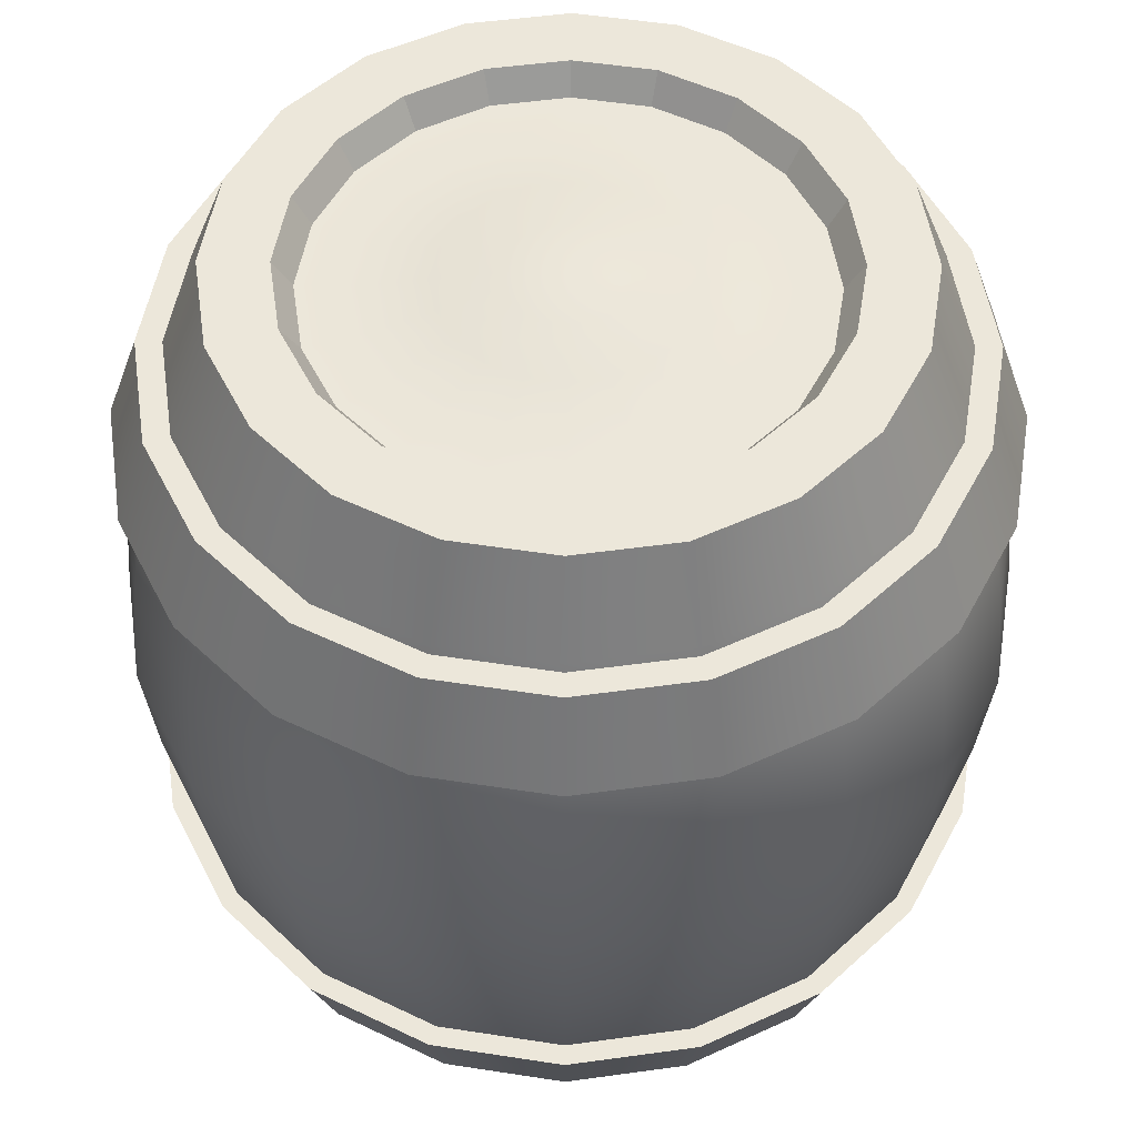
<metadata>
{"format":"obj","ext":"obj","renderer":"f3d","projection":"perspective","resolution":1024,"background":"white","views":[{"elev":51.9,"azim":-125.5,"up":"+Y"}]}
</metadata>
<code>
g default
v 0.9287 0.1223 -0.6393
v 0.8647 0.1223 -0.765
v 0.765 0.1223 -0.8647
v 0.6393 0.1223 -0.9287
v 0.5 0.1223 -0.9508
v 0.3607 0.1223 -0.9287
v 0.235 0.1223 -0.8647
v 0.1353 0.1223 -0.765
v 0.07126 0.1223 -0.6393
v 0.04919 0.1223 -0.5
v 0.07126 0.1223 -0.3607
v 0.1353 0.1223 -0.235
v 0.235 0.1223 -0.1353
v 0.3607 0.1223 -0.07126
v 0.5 0.1223 -0.04919
v 0.6393 0.1223 -0.07126
v 0.765 0.1223 -0.1353
v 0.8647 0.1223 -0.235
v 0.9287 0.1223 -0.3607
v 0.9508 0.1223 -0.5
v 0.9652 0.2324 -0.6511
v 0.8957 0.2324 -0.7875
v 0.7875 0.2324 -0.8957
v 0.6511 0.2324 -0.9652
v 0.5 0.2324 -0.9891
v 0.3489 0.2324 -0.9652
v 0.2125 0.2324 -0.8957
v 0.1043 0.2324 -0.7875
v 0.03481 0.2324 -0.6511
v 0.01087 0.2324 -0.5
v 0.03481 0.2324 -0.3489
v 0.1043 0.2324 -0.2125
v 0.2125 0.2324 -0.1043
v 0.3489 0.2324 -0.03481
v 0.5 0.2324 -0.01087
v 0.6511 0.2324 -0.03481
v 0.7875 0.2324 -0.1043
v 0.8957 0.2324 -0.2125
v 0.9652 0.2324 -0.3489
v 0.9891 0.2324 -0.5
v 0.5 0.1223 -0.5
v 0.5 0.2324 -0.5
g initialShadingGroup bottomBand barrel
f 1 2 22 21
f 2 3 23 22
f 3 4 24 23
f 4 5 25 24
f 5 6 26 25
f 6 7 27 26
f 7 8 28 27
f 8 9 29 28
f 9 10 30 29
f 10 11 31 30
f 11 12 32 31
f 12 13 33 32
f 13 14 34 33
f 14 15 35 34
f 15 16 36 35
f 16 17 37 36
f 17 18 38 37
f 18 19 39 38
f 19 20 40 39
f 20 1 21 40
f 2 1 41
f 3 2 41
f 4 3 41
f 5 4 41
f 6 5 41
f 7 6 41
f 8 7 41
f 9 8 41
f 10 9 41
f 11 10 41
f 12 11 41
f 13 12 41
f 14 13 41
f 15 14 41
f 16 15 41
f 17 16 41
f 18 17 41
f 19 18 41
f 20 19 41
f 1 20 41
f 21 22 42
f 22 23 42
f 23 24 42
f 24 25 42
f 25 26 42
f 26 27 42
f 27 28 42
f 28 29 42
f 29 30 42
f 30 31 42
f 31 32 42
f 32 33 42
f 33 34 42
f 34 35 42
f 35 36 42
f 36 37 42
f 37 38 42
f 38 39 42
f 39 40 42
f 40 21 42
g default
v 0.7856 0.002632 -0.5928
v 0.7429 0.002632 -0.6764
v 0.6764 0.002632 -0.7429
v 0.5928 0.002632 -0.7856
v 0.5 0.002632 -0.8002
v 0.4072 0.002632 -0.7856
v 0.3236 0.002632 -0.7429
v 0.2571 0.002632 -0.6764
v 0.2144 0.002632 -0.5928
v 0.1998 0.002632 -0.5
v 0.2144 0.002632 -0.4072
v 0.2571 0.002632 -0.3236
v 0.3236 0.002632 -0.2571
v 0.4072 0.002632 -0.2144
v 0.5 0.002632 -0.1998
v 0.5928 0.002632 -0.2144
v 0.6764 0.002632 -0.2571
v 0.7429 0.002632 -0.3236
v 0.7856 0.002632 -0.4072
v 0.8002 0.002632 -0.5
v 0.857 0.002632 -0.616
v 0.8035 0.002632 -0.7208
v 0.7208 0.002632 -0.8035
v 0.616 0.002632 -0.857
v 0.5 0.002632 -0.8753
v 0.384 0.002632 -0.857
v 0.2792 0.002632 -0.8035
v 0.1965 0.002632 -0.7208
v 0.143 0.002632 -0.616
v 0.1247 0.002632 -0.5
v 0.143 0.002632 -0.384
v 0.1965 0.002632 -0.2792
v 0.2792 0.002632 -0.1965
v 0.384 0.002632 -0.143
v 0.5 0.002632 -0.1247
v 0.616 0.002632 -0.143
v 0.7208 0.002632 -0.1965
v 0.8035 0.002632 -0.2792
v 0.857 0.002632 -0.384
v 0.8753 0.002632 -0.5
v 0.8978 0.1133 -0.6293
v 0.8381 0.1133 -0.746
v 0.746 0.1133 -0.8381
v 0.6293 0.1133 -0.8978
v 0.5 0.1133 -0.9182
v 0.3707 0.1133 -0.8978
v 0.254 0.1133 -0.8381
v 0.1619 0.1133 -0.746
v 0.1022 0.1133 -0.6293
v 0.0818 0.1133 -0.5
v 0.1022 0.1133 -0.3707
v 0.1619 0.1133 -0.254
v 0.254 0.1133 -0.1619
v 0.3707 0.1133 -0.1022
v 0.5 0.1133 -0.0818
v 0.6293 0.1133 -0.1022
v 0.746 0.1133 -0.1619
v 0.8381 0.1133 -0.254
v 0.8978 0.1133 -0.3707
v 0.9182 0.1133 -0.5
v 0.9454 0.2422 -0.6447
v 0.8789 0.2422 -0.7753
v 0.7753 0.2422 -0.8789
v 0.6447 0.2422 -0.9454
v 0.5 0.2422 -0.9683
v 0.3553 0.2422 -0.9454
v 0.2247 0.2422 -0.8789
v 0.1211 0.2422 -0.7753
v 0.05458 0.2422 -0.6447
v 0.03166 0.2422 -0.5
v 0.05458 0.2422 -0.3553
v 0.1211 0.2422 -0.2247
v 0.2247 0.2422 -0.1211
v 0.3553 0.2422 -0.05458
v 0.5 0.2422 -0.03166
v 0.6447 0.2422 -0.05458
v 0.7753 0.2422 -0.1211
v 0.8789 0.2422 -0.2247
v 0.9454 0.2422 -0.3553
v 0.9683 0.2422 -0.5
v 0.9639 0.3657 -0.6507
v 0.8946 0.3657 -0.7867
v 0.7867 0.3657 -0.8946
v 0.6507 0.3657 -0.9639
v 0.5 0.3657 -0.9878
v 0.3493 0.3657 -0.9639
v 0.2133 0.3657 -0.8946
v 0.1054 0.3657 -0.7867
v 0.0361 0.3657 -0.6507
v 0.01223 0.3657 -0.5
v 0.0361 0.3657 -0.3493
v 0.1054 0.3657 -0.2133
v 0.2133 0.3657 -0.1054
v 0.3493 0.3657 -0.0361
v 0.5 0.3657 -0.01222
v 0.6507 0.3657 -0.0361
v 0.7867 0.3657 -0.1054
v 0.8946 0.3657 -0.2133
v 0.9639 0.3657 -0.3493
v 0.9878 0.3657 -0.5
v 0.9765 0.5 -0.6548
v 0.9053 0.5 -0.7945
v 0.7945 0.5 -0.9053
v 0.6548 0.5 -0.9765
v 0.5 0.5 -1.001
v 0.3452 0.5 -0.9765
v 0.2055 0.5 -0.9053
v 0.09467 0.5 -0.7945
v 0.02351 0.5 -0.6548
v -0.001014 0.5 -0.5
v 0.02351 0.5 -0.3452
v 0.09467 0.5 -0.2055
v 0.2055 0.5 -0.09467
v 0.3452 0.5 -0.02351
v 0.5 0.5 0.001014
v 0.6548 0.5 -0.02351
v 0.7945 0.5 -0.09467
v 0.9053 0.5 -0.2055
v 0.9765 0.5 -0.3452
v 1.001 0.5 -0.5
v 0.9639 0.6343 -0.6507
v 0.8946 0.6343 -0.7867
v 0.7867 0.6343 -0.8946
v 0.6507 0.6343 -0.9639
v 0.5 0.6343 -0.9878
v 0.3493 0.6343 -0.9639
v 0.2133 0.6343 -0.8946
v 0.1054 0.6343 -0.7867
v 0.0361 0.6343 -0.6507
v 0.01223 0.6343 -0.5
v 0.0361 0.6343 -0.3493
v 0.1054 0.6343 -0.2133
v 0.2133 0.6343 -0.1054
v 0.3493 0.6343 -0.0361
v 0.5 0.6343 -0.01222
v 0.6507 0.6343 -0.0361
v 0.7867 0.6343 -0.1054
v 0.8946 0.6343 -0.2133
v 0.9639 0.6343 -0.3493
v 0.9878 0.6343 -0.5
v 0.9454 0.7578 -0.6447
v 0.8789 0.7578 -0.7753
v 0.7753 0.7578 -0.8789
v 0.6447 0.7578 -0.9454
v 0.5 0.7578 -0.9683
v 0.3553 0.7578 -0.9454
v 0.2247 0.7578 -0.8789
v 0.1211 0.7578 -0.7753
v 0.05458 0.7578 -0.6447
v 0.03166 0.7578 -0.5
v 0.05458 0.7578 -0.3553
v 0.1211 0.7578 -0.2247
v 0.2247 0.7578 -0.1211
v 0.3553 0.7578 -0.05458
v 0.5 0.7578 -0.03166
v 0.6447 0.7578 -0.05458
v 0.7753 0.7578 -0.1211
v 0.8789 0.7578 -0.2247
v 0.9454 0.7578 -0.3553
v 0.9683 0.7578 -0.5
v 0.8978 0.8867 -0.6293
v 0.8381 0.8867 -0.746
v 0.746 0.8867 -0.8381
v 0.6293 0.8867 -0.8978
v 0.5 0.8867 -0.9182
v 0.3707 0.8867 -0.8978
v 0.254 0.8867 -0.8381
v 0.1619 0.8867 -0.746
v 0.1022 0.8867 -0.6293
v 0.0818 0.8867 -0.5
v 0.1022 0.8867 -0.3707
v 0.1619 0.8867 -0.254
v 0.254 0.8867 -0.1619
v 0.3707 0.8867 -0.1022
v 0.5 0.8867 -0.0818
v 0.6293 0.8867 -0.1022
v 0.746 0.8867 -0.1619
v 0.8381 0.8867 -0.254
v 0.8978 0.8867 -0.3707
v 0.9182 0.8867 -0.5
v 0.857 0.9974 -0.616
v 0.8035 0.9974 -0.7208
v 0.7208 0.9974 -0.8035
v 0.616 0.9974 -0.857
v 0.5 0.9974 -0.8753
v 0.384 0.9974 -0.857
v 0.2792 0.9974 -0.8035
v 0.1965 0.9974 -0.7208
v 0.143 0.9974 -0.616
v 0.1247 0.9974 -0.5
v 0.143 0.9974 -0.384
v 0.1965 0.9974 -0.2792
v 0.2792 0.9974 -0.1965
v 0.384 0.9974 -0.143
v 0.5 0.9974 -0.1247
v 0.616 0.9974 -0.143
v 0.7208 0.9974 -0.1965
v 0.8035 0.9974 -0.2792
v 0.857 0.9974 -0.384
v 0.8753 0.9974 -0.5
v 0.7856 0.9974 -0.5928
v 0.7429 0.9974 -0.6764
v 0.6764 0.9974 -0.7429
v 0.5928 0.9974 -0.7856
v 0.5 0.9974 -0.8002
v 0.4072 0.9974 -0.7856
v 0.3236 0.9974 -0.7429
v 0.2571 0.9974 -0.6764
v 0.2144 0.9974 -0.5928
v 0.1998 0.9974 -0.5
v 0.2144 0.9974 -0.4072
v 0.2571 0.9974 -0.3236
v 0.3236 0.9974 -0.2571
v 0.4072 0.9974 -0.2144
v 0.5 0.9974 -0.1998
v 0.5928 0.9974 -0.2144
v 0.6764 0.9974 -0.2571
v 0.7429 0.9974 -0.3236
v 0.7856 0.9974 -0.4072
v 0.8002 0.9974 -0.5
v 0.5665 0.01664 -0.5216
v 0.5565 0.01664 -0.5411
v 0.613 0.02669 -0.5821
v 0.6329 0.02669 -0.5432
v 0.5411 0.01664 -0.5565
v 0.5821 0.02669 -0.613
v 0.5216 0.01664 -0.5665
v 0.5432 0.02669 -0.6329
v 0.5 0.01664 -0.5699
v 0.5 0.02669 -0.6397
v 0.4784 0.01664 -0.5665
v 0.4568 0.02669 -0.6329
v 0.4589 0.01664 -0.5565
v 0.4179 0.02669 -0.613
v 0.4435 0.01664 -0.5411
v 0.387 0.02669 -0.5821
v 0.4335 0.01664 -0.5216
v 0.3671 0.02669 -0.5432
v 0.4301 0.01664 -0.5
v 0.3603 0.02669 -0.5
v 0.4335 0.01664 -0.4784
v 0.3671 0.02669 -0.4568
v 0.4435 0.01664 -0.4589
v 0.387 0.02669 -0.4179
v 0.4589 0.01664 -0.4435
v 0.4179 0.02669 -0.387
v 0.4784 0.01664 -0.4335
v 0.4568 0.02669 -0.3671
v 0.5 0.01664 -0.4301
v 0.5 0.02669 -0.3603
v 0.5216 0.01664 -0.4335
v 0.5432 0.02669 -0.3671
v 0.5411 0.01664 -0.4435
v 0.5821 0.02669 -0.387
v 0.5565 0.01664 -0.4589
v 0.613 0.02669 -0.4179
v 0.5665 0.01664 -0.4784
v 0.6329 0.02669 -0.4568
v 0.5699 0.01664 -0.5
v 0.6397 0.02669 -0.5
v 0.6697 0.03698 -0.6233
v 0.6994 0.03698 -0.5648
v 0.6233 0.03698 -0.6697
v 0.5648 0.03698 -0.6994
v 0.5 0.03698 -0.7095
v 0.4352 0.03698 -0.6994
v 0.3767 0.03698 -0.6697
v 0.3303 0.03698 -0.6233
v 0.3006 0.03698 -0.5648
v 0.2905 0.03698 -0.5
v 0.3006 0.03698 -0.4352
v 0.3303 0.03698 -0.3767
v 0.3767 0.03698 -0.3303
v 0.4352 0.03698 -0.3006
v 0.5 0.03698 -0.2905
v 0.5648 0.03698 -0.3006
v 0.6233 0.03698 -0.3303
v 0.6697 0.03698 -0.3767
v 0.6994 0.03698 -0.4352
v 0.7095 0.03698 -0.5
v 0.7261 0.03698 -0.6642
v 0.7659 0.03698 -0.5864
v 0.6642 0.03698 -0.7261
v 0.5864 0.03698 -0.7659
v 0.5 0.03698 -0.7794
v 0.4136 0.03698 -0.7659
v 0.3358 0.03698 -0.7261
v 0.2739 0.03698 -0.6642
v 0.2341 0.03698 -0.5864
v 0.2206 0.03698 -0.5
v 0.2341 0.03698 -0.4136
v 0.2739 0.03698 -0.3358
v 0.3358 0.03698 -0.2739
v 0.4136 0.03698 -0.2341
v 0.5 0.03698 -0.2206
v 0.5864 0.03698 -0.2341
v 0.6642 0.03698 -0.2739
v 0.7261 0.03698 -0.3358
v 0.7659 0.03698 -0.4136
v 0.7794 0.03698 -0.5
v 0.5 0.01235 -0.5
v 0.7659 0.963 -0.5864
v 0.7261 0.963 -0.6642
v 0.6697 0.963 -0.6233
v 0.6994 0.963 -0.5648
v 0.6642 0.963 -0.7261
v 0.6233 0.963 -0.6697
v 0.5864 0.963 -0.7659
v 0.5648 0.963 -0.6994
v 0.5 0.963 -0.7794
v 0.5 0.963 -0.7095
v 0.4136 0.963 -0.7659
v 0.4352 0.963 -0.6994
v 0.3358 0.963 -0.7261
v 0.3767 0.963 -0.6697
v 0.2739 0.963 -0.6642
v 0.3303 0.963 -0.6233
v 0.2341 0.963 -0.5864
v 0.3006 0.963 -0.5648
v 0.2206 0.963 -0.5
v 0.2905 0.963 -0.5
v 0.2341 0.963 -0.4136
v 0.3006 0.963 -0.4352
v 0.2739 0.963 -0.3358
v 0.3303 0.963 -0.3767
v 0.3358 0.963 -0.2739
v 0.3767 0.963 -0.3303
v 0.4136 0.963 -0.2341
v 0.4352 0.963 -0.3006
v 0.5 0.963 -0.2206
v 0.5 0.963 -0.2905
v 0.5864 0.963 -0.2341
v 0.5648 0.963 -0.3006
v 0.6642 0.963 -0.2739
v 0.6233 0.963 -0.3303
v 0.7261 0.963 -0.3358
v 0.6697 0.963 -0.3767
v 0.7659 0.963 -0.4136
v 0.6994 0.963 -0.4352
v 0.7794 0.963 -0.5
v 0.7095 0.963 -0.5
v 0.613 0.9733 -0.5821
v 0.6329 0.9733 -0.5432
v 0.5821 0.9733 -0.613
v 0.5432 0.9733 -0.6329
v 0.5 0.9733 -0.6397
v 0.4568 0.9733 -0.6329
v 0.4179 0.9733 -0.613
v 0.387 0.9733 -0.5821
v 0.3671 0.9733 -0.5432
v 0.3603 0.9733 -0.5
v 0.3671 0.9733 -0.4568
v 0.387 0.9733 -0.4179
v 0.4179 0.9733 -0.387
v 0.4568 0.9733 -0.3671
v 0.5 0.9733 -0.3603
v 0.5432 0.9733 -0.3671
v 0.5821 0.9733 -0.387
v 0.613 0.9733 -0.4179
v 0.6329 0.9733 -0.4568
v 0.6397 0.9733 -0.5
v 0.5565 0.9834 -0.5411
v 0.5665 0.9834 -0.5216
v 0.5411 0.9834 -0.5565
v 0.5216 0.9834 -0.5665
v 0.5 0.9834 -0.5699
v 0.4784 0.9834 -0.5665
v 0.4589 0.9834 -0.5565
v 0.4435 0.9834 -0.5411
v 0.4335 0.9834 -0.5216
v 0.4301 0.9834 -0.5
v 0.4335 0.9834 -0.4784
v 0.4435 0.9834 -0.4589
v 0.4589 0.9834 -0.4435
v 0.4784 0.9834 -0.4335
v 0.5 0.9834 -0.4301
v 0.5216 0.9834 -0.4335
v 0.5411 0.9834 -0.4435
v 0.5565 0.9834 -0.4589
v 0.5665 0.9834 -0.4784
v 0.5699 0.9834 -0.5
v 0.5 0.9854 -0.5
g initialShadingGroup barrel barrel
f 263 264 265 266
f 264 267 268 265
f 267 269 270 268
f 269 271 272 270
f 271 273 274 272
f 273 275 276 274
f 275 277 278 276
f 277 279 280 278
f 279 281 282 280
f 281 283 284 282
f 283 285 286 284
f 285 287 288 286
f 287 289 290 288
f 289 291 292 290
f 291 293 294 292
f 293 295 296 294
f 295 297 298 296
f 297 299 300 298
f 299 301 302 300
f 301 263 266 302
f 266 265 303 304
f 265 268 305 303
f 268 270 306 305
f 270 272 307 306
f 272 274 308 307
f 274 276 309 308
f 276 278 310 309
f 278 280 311 310
f 280 282 312 311
f 282 284 313 312
f 284 286 314 313
f 286 288 315 314
f 288 290 316 315
f 290 292 317 316
f 292 294 318 317
f 294 296 319 318
f 296 298 320 319
f 298 300 321 320
f 300 302 322 321
f 302 266 304 322
f 304 303 323 324
f 303 305 325 323
f 305 306 326 325
f 306 307 327 326
f 307 308 328 327
f 308 309 329 328
f 309 310 330 329
f 310 311 331 330
f 311 312 332 331
f 312 313 333 332
f 313 314 334 333
f 314 315 335 334
f 315 316 336 335
f 316 317 337 336
f 317 318 338 337
f 318 319 339 338
f 319 320 340 339
f 320 321 341 340
f 321 322 342 341
f 322 304 324 342
f 43 44 64 63
f 44 45 65 64
f 45 46 66 65
f 46 47 67 66
f 47 48 68 67
f 48 49 69 68
f 49 50 70 69
f 50 51 71 70
f 51 52 72 71
f 52 53 73 72
f 53 54 74 73
f 54 55 75 74
f 55 56 76 75
f 56 57 77 76
f 57 58 78 77
f 58 59 79 78
f 59 60 80 79
f 60 61 81 80
f 61 62 82 81
f 62 43 63 82
f 63 64 84 83
f 64 65 85 84
f 65 66 86 85
f 66 67 87 86
f 67 68 88 87
f 68 69 89 88
f 69 70 90 89
f 70 71 91 90
f 71 72 92 91
f 72 73 93 92
f 73 74 94 93
f 74 75 95 94
f 75 76 96 95
f 76 77 97 96
f 77 78 98 97
f 78 79 99 98
f 79 80 100 99
f 80 81 101 100
f 81 82 102 101
f 82 63 83 102
f 83 84 104 103
f 84 85 105 104
f 85 86 106 105
f 86 87 107 106
f 87 88 108 107
f 88 89 109 108
f 89 90 110 109
f 90 91 111 110
f 91 92 112 111
f 92 93 113 112
f 93 94 114 113
f 94 95 115 114
f 95 96 116 115
f 96 97 117 116
f 97 98 118 117
f 98 99 119 118
f 99 100 120 119
f 100 101 121 120
f 101 102 122 121
f 102 83 103 122
f 103 104 124 123
f 104 105 125 124
f 105 106 126 125
f 106 107 127 126
f 107 108 128 127
f 108 109 129 128
f 109 110 130 129
f 110 111 131 130
f 111 112 132 131
f 112 113 133 132
f 113 114 134 133
f 114 115 135 134
f 115 116 136 135
f 116 117 137 136
f 117 118 138 137
f 118 119 139 138
f 119 120 140 139
f 120 121 141 140
f 121 122 142 141
f 122 103 123 142
f 123 124 144 143
f 124 125 145 144
f 125 126 146 145
f 126 127 147 146
f 127 128 148 147
f 128 129 149 148
f 129 130 150 149
f 130 131 151 150
f 131 132 152 151
f 132 133 153 152
f 133 134 154 153
f 134 135 155 154
f 135 136 156 155
f 136 137 157 156
f 137 138 158 157
f 138 139 159 158
f 139 140 160 159
f 140 141 161 160
f 141 142 162 161
f 142 123 143 162
f 143 144 164 163
f 144 145 165 164
f 145 146 166 165
f 146 147 167 166
f 147 148 168 167
f 148 149 169 168
f 149 150 170 169
f 150 151 171 170
f 151 152 172 171
f 152 153 173 172
f 153 154 174 173
f 154 155 175 174
f 155 156 176 175
f 156 157 177 176
f 157 158 178 177
f 158 159 179 178
f 159 160 180 179
f 160 161 181 180
f 161 162 182 181
f 162 143 163 182
f 163 164 184 183
f 164 165 185 184
f 165 166 186 185
f 166 167 187 186
f 167 168 188 187
f 168 169 189 188
f 169 170 190 189
f 170 171 191 190
f 171 172 192 191
f 172 173 193 192
f 173 174 194 193
f 174 175 195 194
f 175 176 196 195
f 176 177 197 196
f 177 178 198 197
f 178 179 199 198
f 179 180 200 199
f 180 181 201 200
f 181 182 202 201
f 182 163 183 202
f 183 184 204 203
f 184 185 205 204
f 185 186 206 205
f 186 187 207 206
f 187 188 208 207
f 188 189 209 208
f 189 190 210 209
f 190 191 211 210
f 191 192 212 211
f 192 193 213 212
f 193 194 214 213
f 194 195 215 214
f 195 196 216 215
f 196 197 217 216
f 197 198 218 217
f 198 199 219 218
f 199 200 220 219
f 200 201 221 220
f 201 202 222 221
f 202 183 203 222
f 203 204 224 223
f 204 205 225 224
f 205 206 226 225
f 206 207 227 226
f 207 208 228 227
f 208 209 229 228
f 209 210 230 229
f 210 211 231 230
f 211 212 232 231
f 212 213 233 232
f 213 214 234 233
f 214 215 235 234
f 215 216 236 235
f 216 217 237 236
f 217 218 238 237
f 218 219 239 238
f 219 220 240 239
f 220 221 241 240
f 221 222 242 241
f 222 203 223 242
f 223 224 244 243
f 224 225 245 244
f 225 226 246 245
f 226 227 247 246
f 227 228 248 247
f 228 229 249 248
f 229 230 250 249
f 230 231 251 250
f 231 232 252 251
f 232 233 253 252
f 233 234 254 253
f 234 235 255 254
f 235 236 256 255
f 236 237 257 256
f 237 238 258 257
f 238 239 259 258
f 239 240 260 259
f 240 241 261 260
f 241 242 262 261
f 242 223 243 262
f 344 345 346 347
f 345 348 349 346
f 348 350 351 349
f 350 352 353 351
f 352 354 355 353
f 354 356 357 355
f 356 358 359 357
f 358 360 361 359
f 360 362 363 361
f 362 364 365 363
f 364 366 367 365
f 366 368 369 367
f 368 370 371 369
f 370 372 373 371
f 372 374 375 373
f 374 376 377 375
f 376 378 379 377
f 378 380 381 379
f 380 382 383 381
f 382 344 347 383
f 347 346 384 385
f 346 349 386 384
f 349 351 387 386
f 351 353 388 387
f 353 355 389 388
f 355 357 390 389
f 357 359 391 390
f 359 361 392 391
f 361 363 393 392
f 363 365 394 393
f 365 367 395 394
f 367 369 396 395
f 369 371 397 396
f 371 373 398 397
f 373 375 399 398
f 375 377 400 399
f 377 379 401 400
f 379 381 402 401
f 381 383 403 402
f 383 347 385 403
f 385 384 404 405
f 384 386 406 404
f 386 387 407 406
f 387 388 408 407
f 388 389 409 408
f 389 390 410 409
f 390 391 411 410
f 391 392 412 411
f 392 393 413 412
f 393 394 414 413
f 394 395 415 414
f 395 396 416 415
f 396 397 417 416
f 397 398 418 417
f 398 399 419 418
f 399 400 420 419
f 400 401 421 420
f 401 402 422 421
f 402 403 423 422
f 403 385 405 423
f 264 263 343
f 267 264 343
f 269 267 343
f 271 269 343
f 273 271 343
f 275 273 343
f 277 275 343
f 279 277 343
f 281 279 343
f 283 281 343
f 285 283 343
f 287 285 343
f 289 287 343
f 291 289 343
f 293 291 343
f 295 293 343
f 297 295 343
f 299 297 343
f 301 299 343
f 263 301 343
f 405 404 424
f 404 406 424
f 406 407 424
f 407 408 424
f 408 409 424
f 409 410 424
f 410 411 424
f 411 412 424
f 412 413 424
f 413 414 424
f 414 415 424
f 415 416 424
f 416 417 424
f 417 418 424
f 418 419 424
f 419 420 424
f 420 421 424
f 421 422 424
f 422 423 424
f 423 405 424
f 44 43 324 323
f 45 44 323 325
f 46 45 325 326
f 47 46 326 327
f 48 47 327 328
f 49 48 328 329
f 50 49 329 330
f 51 50 330 331
f 52 51 331 332
f 53 52 332 333
f 54 53 333 334
f 55 54 334 335
f 56 55 335 336
f 57 56 336 337
f 58 57 337 338
f 59 58 338 339
f 60 59 339 340
f 61 60 340 341
f 62 61 341 342
f 43 62 342 324
f 243 244 345 344
f 244 245 348 345
f 245 246 350 348
f 246 247 352 350
f 247 248 354 352
f 248 249 356 354
f 249 250 358 356
f 250 251 360 358
f 251 252 362 360
f 252 253 364 362
f 253 254 366 364
f 254 255 368 366
f 255 256 370 368
f 256 257 372 370
f 257 258 374 372
f 258 259 376 374
f 259 260 378 376
f 260 261 380 378
f 261 262 382 380
f 262 243 344 382
g default
v 0.9287 0.8776 -0.3607
v 0.8647 0.8776 -0.235
v 0.765 0.8776 -0.1353
v 0.6393 0.8776 -0.07126
v 0.5 0.8776 -0.04919
v 0.3607 0.8776 -0.07126
v 0.235 0.8776 -0.1353
v 0.1353 0.8776 -0.235
v 0.07126 0.8776 -0.3607
v 0.04919 0.8776 -0.5
v 0.07126 0.8776 -0.6393
v 0.1353 0.8776 -0.765
v 0.235 0.8776 -0.8647
v 0.3607 0.8776 -0.9287
v 0.5 0.8776 -0.9508
v 0.6393 0.8776 -0.9287
v 0.765 0.8776 -0.8647
v 0.8647 0.8776 -0.765
v 0.9287 0.8776 -0.6393
v 0.9508 0.8776 -0.5
v 0.9652 0.7675 -0.3489
v 0.8957 0.7675 -0.2125
v 0.7875 0.7675 -0.1043
v 0.6511 0.7675 -0.03481
v 0.5 0.7675 -0.01087
v 0.3489 0.7675 -0.03481
v 0.2125 0.7675 -0.1043
v 0.1043 0.7675 -0.2125
v 0.03481 0.7675 -0.3489
v 0.01087 0.7675 -0.5
v 0.03481 0.7675 -0.6511
v 0.1043 0.7675 -0.7875
v 0.2125 0.7675 -0.8957
v 0.3489 0.7675 -0.9652
v 0.5 0.7675 -0.9891
v 0.6511 0.7675 -0.9652
v 0.7875 0.7675 -0.8957
v 0.8957 0.7675 -0.7875
v 0.9652 0.7675 -0.6511
v 0.9891 0.7675 -0.5
v 0.5 0.8776 -0.5
v 0.5 0.7675 -0.5
g initialShadingGroup barrel topBand
f 425 426 446 445
f 426 427 447 446
f 427 428 448 447
f 428 429 449 448
f 429 430 450 449
f 430 431 451 450
f 431 432 452 451
f 432 433 453 452
f 433 434 454 453
f 434 435 455 454
f 435 436 456 455
f 436 437 457 456
f 437 438 458 457
f 438 439 459 458
f 439 440 460 459
f 440 441 461 460
f 441 442 462 461
f 442 443 463 462
f 443 444 464 463
f 444 425 445 464
f 426 425 465
f 427 426 465
f 428 427 465
f 429 428 465
f 430 429 465
f 431 430 465
f 432 431 465
f 433 432 465
f 434 433 465
f 435 434 465
f 436 435 465
f 437 436 465
f 438 437 465
f 439 438 465
f 440 439 465
f 441 440 465
f 442 441 465
f 443 442 465
f 444 443 465
f 425 444 465
f 445 446 466
f 446 447 466
f 447 448 466
f 448 449 466
f 449 450 466
f 450 451 466
f 451 452 466
f 452 453 466
f 453 454 466
f 454 455 466
f 455 456 466
f 456 457 466
f 457 458 466
f 458 459 466
f 459 460 466
f 460 461 466
f 461 462 466
f 462 463 466
f 463 464 466
f 464 445 466

</code>
